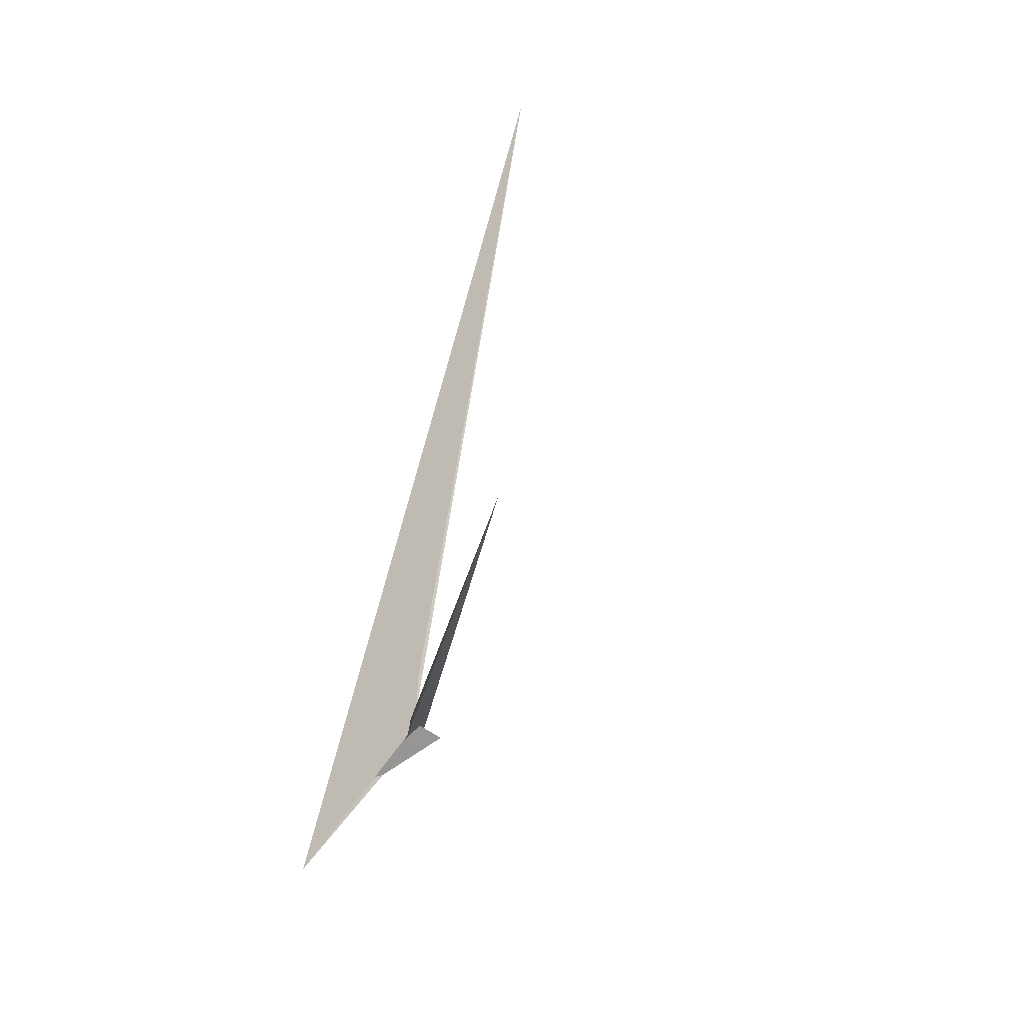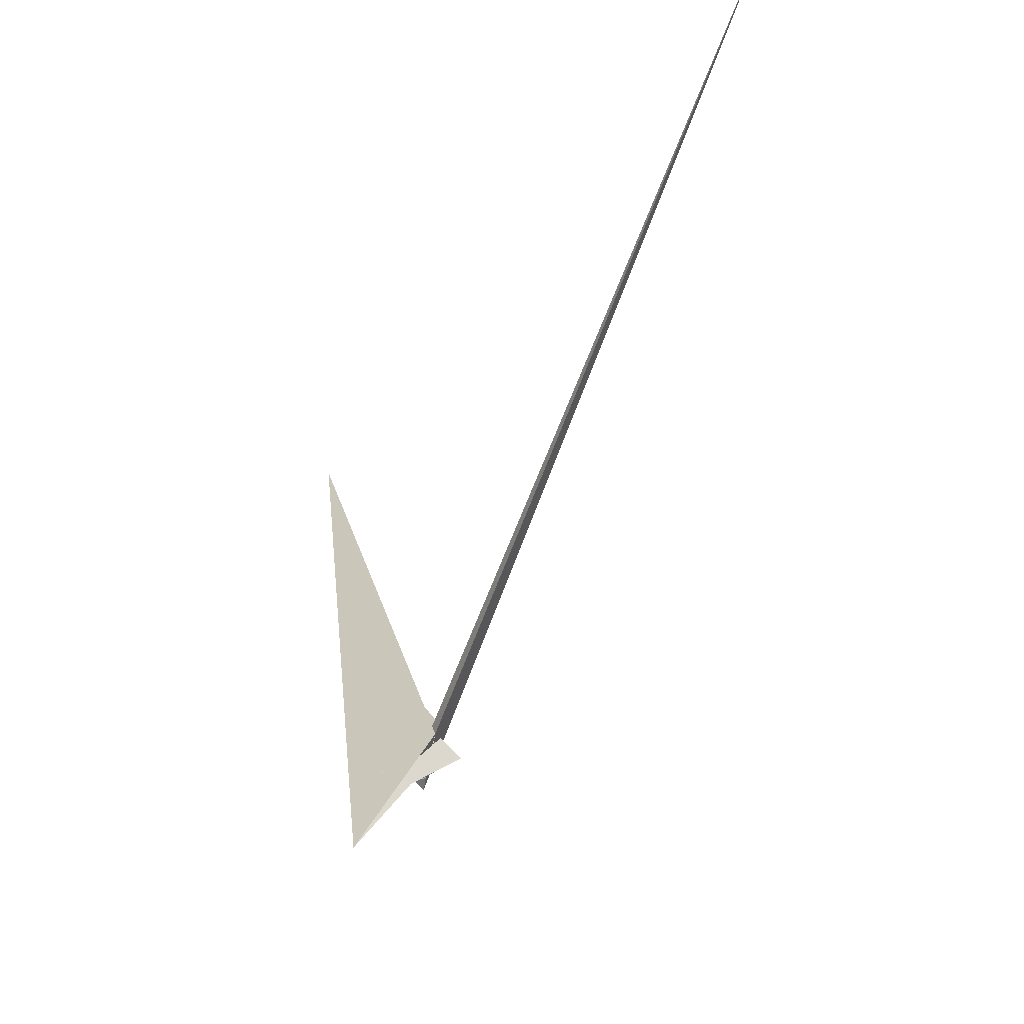
<metadata>
{"format":"obj","ext":"obj","renderer":"f3d","projection":"perspective","resolution":1024,"background":"white","views":[{"elev":36.9,"azim":-152.9,"up":"+Y"},{"elev":-19.0,"azim":179.0,"up":"+Y"}]}
</metadata>
<code>
v -11.14 16.8 2.843
v 3.541 37.37 46.04
v -17.2 6.754 -15.01
v -7.871 -20.54 11.3
v -5.332 -5.231 19.1
v -7.257 -13.85 13.27
v 2.4 -40.16 40.58
v -3.462 -13.24 24.31
v -10.68 22.57 4.345
v -7.136 -18.52 13.5
v -6.147 -1.988 16.82
v -408.7 872.7 -483.4
v -8.028 -13.26 -4.638
v -0.3548 -2.992 17.7
v -1.823 -15.64 8.261
v 2.95 -9.997 21.8
v 174.8 624.5 717.6
v -0.7351 58.61 46.63
v -4.106 -12.53 4.595
v -11.19 17.6 3.135
v 41.81 -70.55 -65.28
v -7.484 -19.93 8.424
v -33.87 27.72 1.226
v -4.726 -38.53 40.12
v -1.647 -50.63 55.82
v -6.433 -22.1 9.343
v -7.004 -12.73 -9.768
v -6.016 -5.241 19.54
v 37 -8.449 -11.11
v 76.25 -170.2 -169.6
v 12.47 -64.35 -41.08
v -6.132 -13.5 12.83
v -20.95 24.28 2.357
v 7.658 -9.844 21.34
v -15.74 17.09 6.417
v -16.48 16.56 6.807
v 49.85 -11.72 -9.825
v 30.72 -1.834 -6.362
v 9.259 -7.483 -20.4
v -49.85 -16.6 21.43
v -16.2 -6.392 -0.7698
v -9.03 -14.13 7.982
v 1.612 -11.56 20.2
v -1.333 -10.84 21.42
f 1 2 11 5 6 8 7 10 4 3 9
f 1 2 18 17 16 14 15 19 13 12 20
f 3 4 26 22 21 27 13 12 25 24 23
f 5 6 32 22 21 31 30 29 15 14 28
f 7 8 34 16 14 28 35 36 33 23 24
f 3 9 39 38 37 29 30 17 18 33 23
f 7 10 40 41 42 19 15 29 37 25 24
f 4 10 40 31 30 17 16 34 43 44 26
f 5 11 44 43 38 37 25 12 20 35 28
f 1 9 39 27 21 31 40 41 36 35 20
f 6 8 34 43 38 39 27 13 19 42 32
f 2 11 44 26 22 32 42 41 36 33 18

</code>
